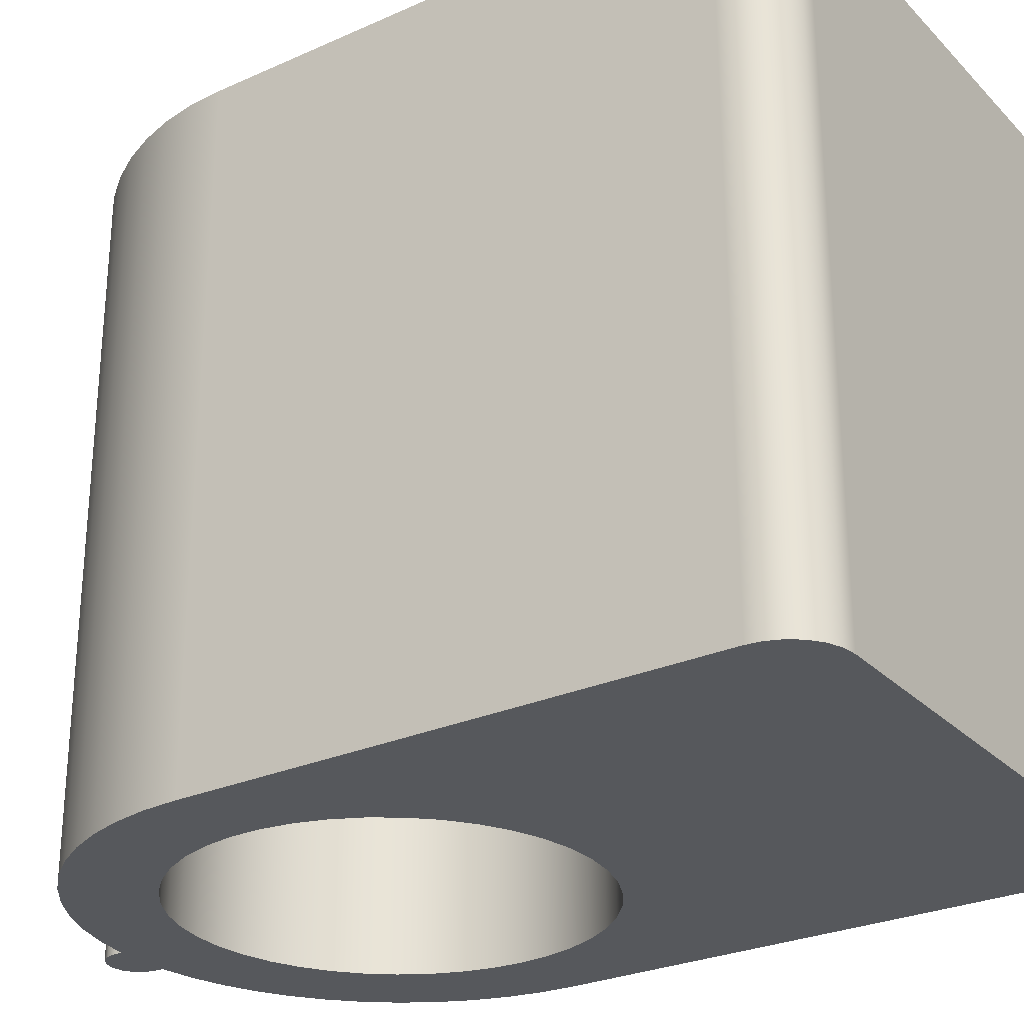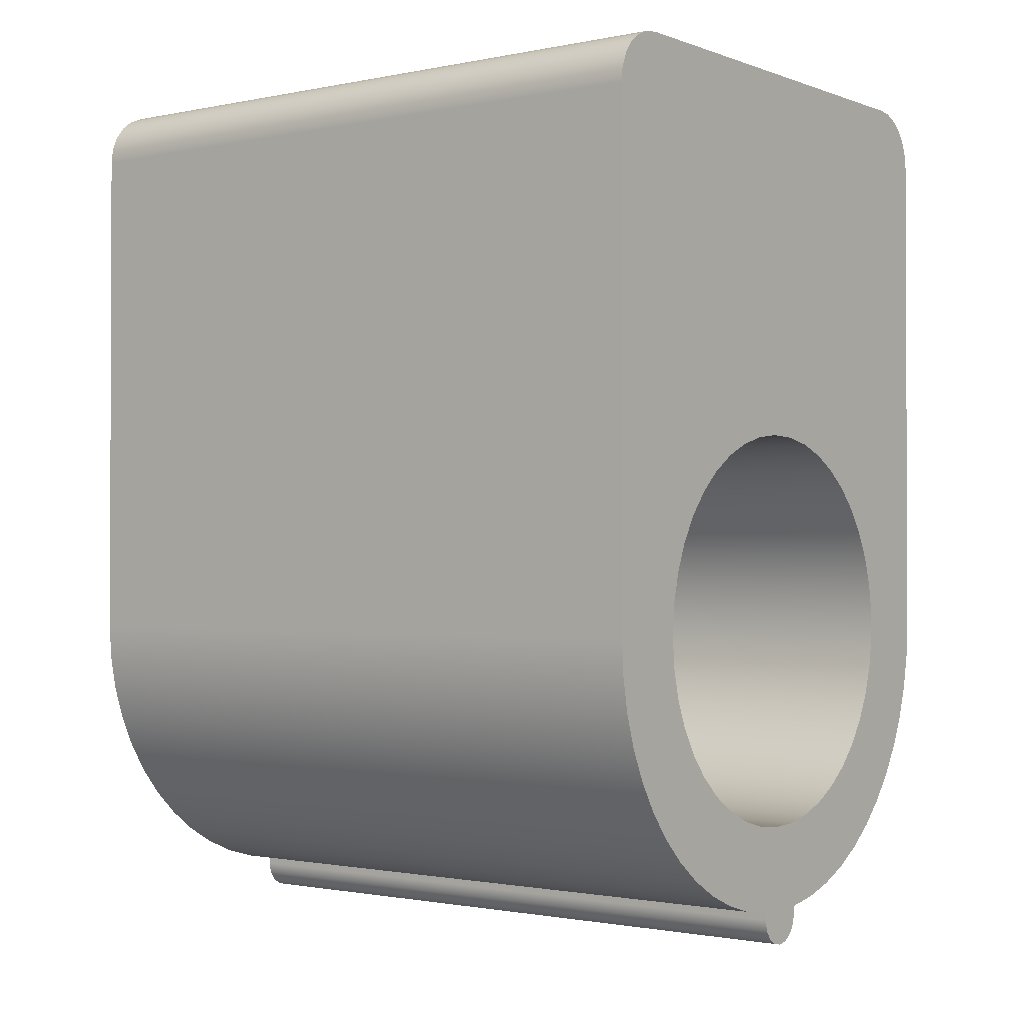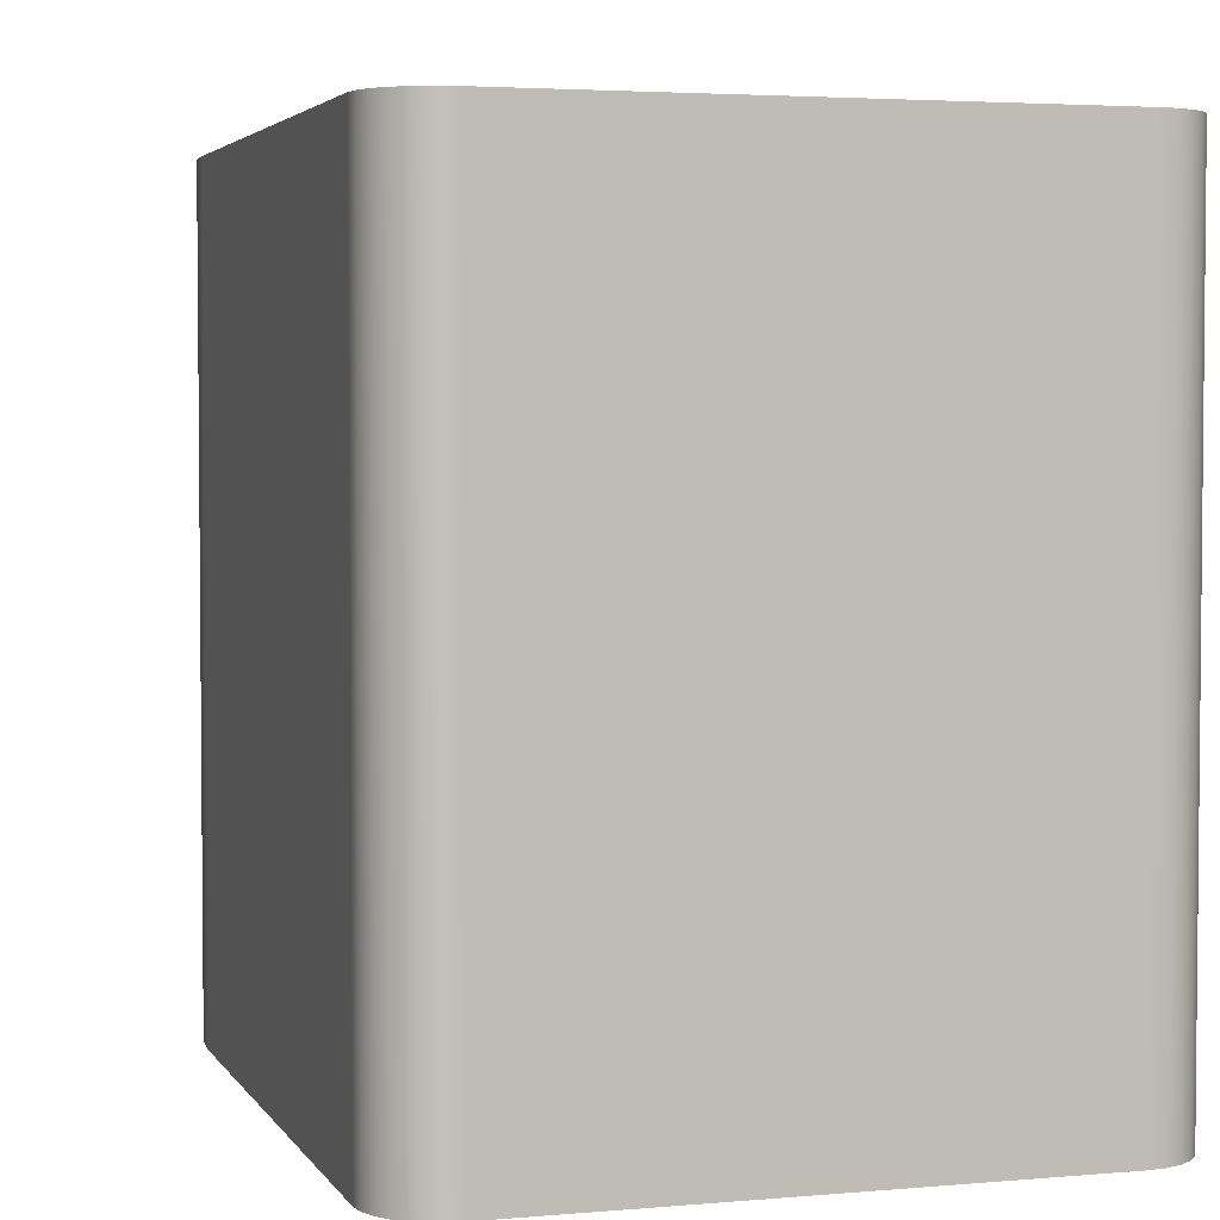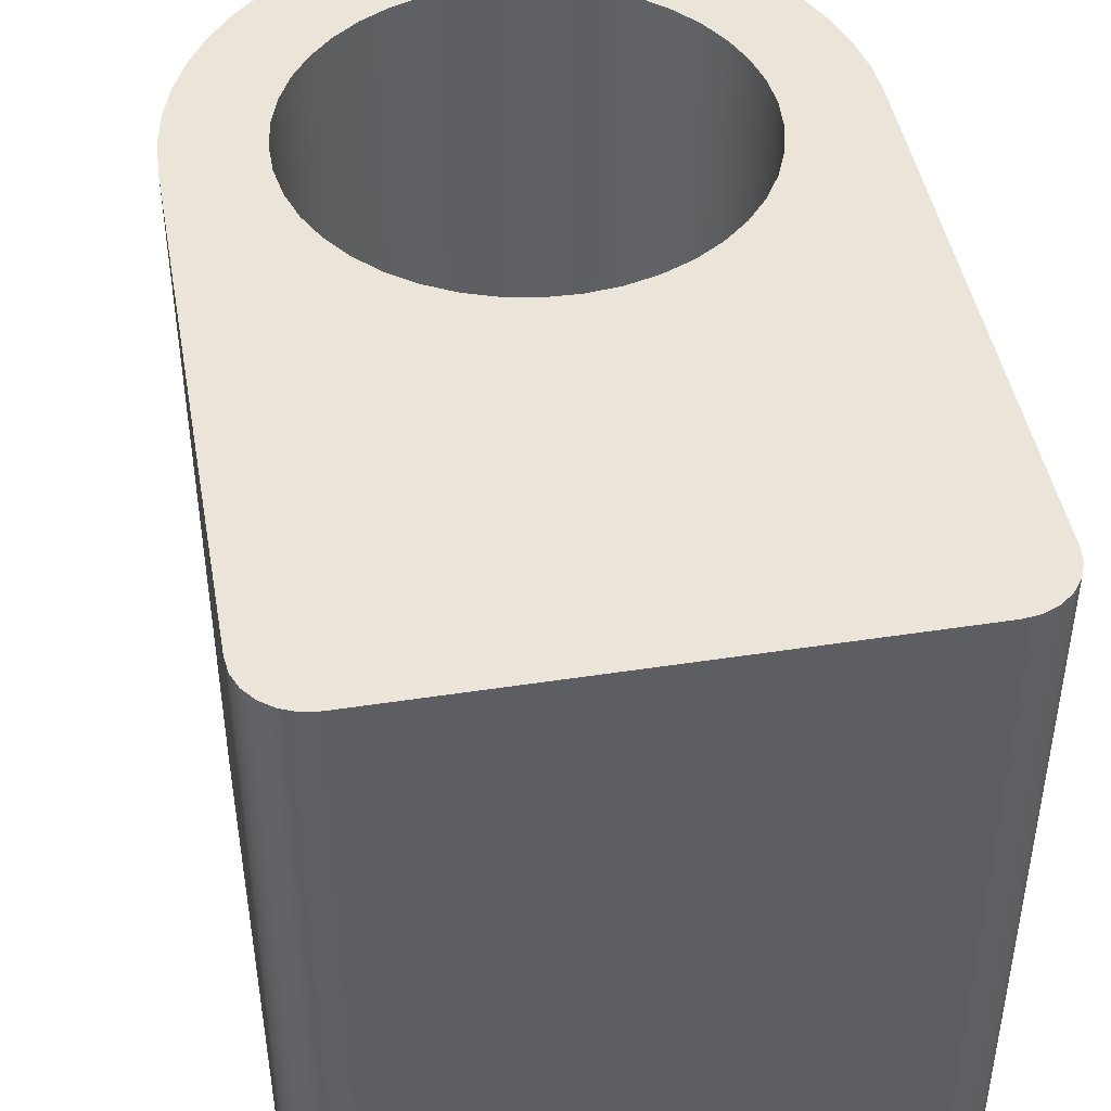
<metadata>
{"format":"obj","ext":"obj","renderer":"f3d","projection":"perspective","resolution":1024,"background":"white","views":[{"elev":-27.7,"azim":124.3,"up":"+Z"},{"elev":-1.2,"azim":-52.9,"up":"+Y"},{"elev":3.5,"azim":163.0,"up":"+Z"},{"elev":45.2,"azim":169.9,"up":"+Z"}]}
</metadata>
<code>
v -0.35 -4.286e-17 1.2
v -0.3459 -0.05343 1.2
v -0.3337 -0.1056 1.2
v -0.3137 -0.1553 1.2
v -0.2863 -0.2014 1.2
v -0.2522 -0.2427 1.2
v -0.2122 -0.2784 1.2
v -0.1672 -0.3075 1.2
v -0.1183 -0.3294 1.2
v -0.06664 -0.3436 1.2
v -0.01341 -0.3497 1.2
v 0.04014 -0.3477 1.2
v 0.09274 -0.3375 1.2
v 0.1432 -0.3194 1.2
v 0.1902 -0.2938 1.2
v 0.2329 -0.2613 1.2
v 0.27 -0.2227 1.2
v 0.3008 -0.1789 1.2
v 0.3246 -0.1308 1.2
v 0.3408 -0.07975 1.2
v 0.349 -0.02679 1.2
v 0.349 0.02679 1.2
v 0.3408 0.07975 1.2
v 0.3246 0.1308 1.2
v 0.3008 0.1789 1.2
v 0.27 0.2227 1.2
v 0.2329 0.2613 1.2
v 0.1902 0.2938 1.2
v 0.1432 0.3194 1.2
v 0.09274 0.3375 1.2
v 0.04014 0.3477 1.2
v -0.01341 0.3497 1.2
v -0.06664 0.3436 1.2
v -0.1183 0.3294 1.2
v -0.1672 0.3075 1.2
v -0.2122 0.2784 1.2
v -0.2522 0.2427 1.2
v -0.2863 0.2014 1.2
v -0.3137 0.1553 1.2
v -0.3337 0.1056 1.2
v -0.3459 0.05343 1.2
v -0.35 -4.286e-17 0
v -0.3459 0.05343 0
v -0.3337 0.1056 0
v -0.3137 0.1553 0
v -0.2863 0.2014 0
v -0.2522 0.2427 0
v -0.2122 0.2784 0
v -0.1672 0.3075 0
v -0.1183 0.3294 0
v -0.06664 0.3436 0
v -0.01341 0.3497 0
v 0.04014 0.3477 0
v 0.09274 0.3375 0
v 0.1432 0.3194 0
v 0.1902 0.2938 0
v 0.2329 0.2613 0
v 0.27 0.2227 0
v 0.3008 0.1789 0
v 0.3246 0.1308 0
v 0.3408 0.07975 0
v 0.349 0.02679 0
v 0.349 -0.02679 0
v 0.3408 -0.07975 0
v 0.3246 -0.1308 0
v 0.3008 -0.1789 0
v 0.27 -0.2227 0
v 0.2329 -0.2613 0
v 0.1902 -0.2938 0
v 0.1432 -0.3194 0
v 0.09274 -0.3375 0
v 0.04014 -0.3477 0
v -0.01341 -0.3497 0
v -0.06664 -0.3436 0
v -0.1183 -0.3294 0
v -0.1672 -0.3075 0
v -0.2122 -0.2784 0
v -0.2522 -0.2427 0
v -0.2863 -0.2014 0
v -0.3137 -0.1553 0
v -0.3337 -0.1056 0
v -0.3459 -0.05343 0
v -0.35 -4.286e-17 1.2
v -0.35 -4.286e-17 0
v -0.05 -0.4975 0
v -0.05 -0.51 0
v -0.05 -0.51 1.2
v -0.05 -0.4975 1.2
v -0.5 -3.725e-09 0
v -0.4962 -0.06112 0
v -0.4851 -0.1213 0
v -0.4666 -0.1797 0
v -0.4411 -0.2354 0
v -0.409 -0.2876 0
v -0.3708 -0.3354 0
v -0.327 -0.3782 0
v -0.2783 -0.4154 0
v -0.2255 -0.4463 0
v -0.1692 -0.4705 0
v -0.1104 -0.4877 0
v -0.05 -0.4975 0
v -0.05 -0.4975 1.2
v -0.1104 -0.4877 1.2
v -0.1692 -0.4705 1.2
v -0.2255 -0.4463 1.2
v -0.2783 -0.4154 1.2
v -0.327 -0.3782 1.2
v -0.3708 -0.3354 1.2
v -0.409 -0.2876 1.2
v -0.4411 -0.2354 1.2
v -0.4666 -0.1797 1.2
v -0.4851 -0.1213 1.2
v -0.4962 -0.06112 1.2
v -0.5 -3.725e-09 1.2
v -0.5 0.9 0
v -0.5 -3.725e-09 0
v -0.5 -3.725e-09 1.2
v -0.5 0.9 1.2
v -0.4 1 0
v -0.4259 0.9966 0
v -0.45 0.9866 0
v -0.4707 0.9707 0
v -0.4866 0.95 0
v -0.4966 0.9259 0
v -0.5 0.9 0
v -0.5 0.9 1.2
v -0.4966 0.9259 1.2
v -0.4866 0.95 1.2
v -0.4707 0.9707 1.2
v -0.45 0.9866 1.2
v -0.4259 0.9966 1.2
v -0.4 1 1.2
v 0.4 1 0
v -0.4 1 0
v -0.4 1 1.2
v 0.4 1 1.2
v 0.5 0.9 0
v 0.4966 0.9259 0
v 0.4866 0.95 0
v 0.4707 0.9707 0
v 0.45 0.9866 0
v 0.4259 0.9966 0
v 0.4 1 0
v 0.4 1 1.2
v 0.4259 0.9966 1.2
v 0.45 0.9866 1.2
v 0.4707 0.9707 1.2
v 0.4866 0.95 1.2
v 0.4966 0.9259 1.2
v 0.5 0.9 1.2
v 0.5 -3.725e-09 0
v 0.5 0.9 0
v 0.5 0.9 1.2
v 0.5 -3.725e-09 1.2
v 0.05 -0.4975 0
v 0.1104 -0.4877 0
v 0.1692 -0.4705 0
v 0.2255 -0.4463 0
v 0.2783 -0.4154 0
v 0.327 -0.3782 0
v 0.3708 -0.3354 0
v 0.409 -0.2876 0
v 0.4411 -0.2354 0
v 0.4666 -0.1797 0
v 0.4851 -0.1213 0
v 0.4962 -0.06112 0
v 0.5 -3.725e-09 0
v 0.5 -3.725e-09 1.2
v 0.4962 -0.06112 1.2
v 0.4851 -0.1213 1.2
v 0.4666 -0.1797 1.2
v 0.4411 -0.2354 1.2
v 0.409 -0.2876 1.2
v 0.3708 -0.3354 1.2
v 0.327 -0.3782 1.2
v 0.2783 -0.4154 1.2
v 0.2255 -0.4463 1.2
v 0.1692 -0.4705 1.2
v 0.1104 -0.4877 1.2
v 0.05 -0.4975 1.2
v 0.05 -0.51 0
v 0.05 -0.4975 0
v 0.05 -0.4975 1.2
v 0.05 -0.51 1.2
v -0.05 -0.51 0
v -0.04619 -0.5291 0
v -0.03536 -0.5454 0
v -0.01913 -0.5562 0
v -3.062e-18 -0.56 0
v 0.01913 -0.5562 0
v 0.03536 -0.5454 0
v 0.04619 -0.5291 0
v 0.05 -0.51 0
v 0.05 -0.51 1.2
v 0.04619 -0.5291 1.2
v 0.03536 -0.5454 1.2
v 0.01913 -0.5562 1.2
v -3.062e-18 -0.56 1.2
v -0.01913 -0.5562 1.2
v -0.03536 -0.5454 1.2
v -0.04619 -0.5291 1.2
v -0.05 -0.51 1.2
v -0.35 -4.286e-17 1.2
v -0.3459 0.05343 1.2
v -0.3337 0.1056 1.2
v -0.3137 0.1553 1.2
v -0.2863 0.2014 1.2
v -0.2522 0.2427 1.2
v -0.2122 0.2784 1.2
v -0.1672 0.3075 1.2
v -0.1183 0.3294 1.2
v -0.06664 0.3436 1.2
v -0.01341 0.3497 1.2
v 0.04014 0.3477 1.2
v 0.09274 0.3375 1.2
v 0.1432 0.3194 1.2
v 0.1902 0.2938 1.2
v 0.2329 0.2613 1.2
v 0.27 0.2227 1.2
v 0.3008 0.1789 1.2
v 0.3246 0.1308 1.2
v 0.3408 0.07975 1.2
v 0.349 0.02679 1.2
v 0.349 -0.02679 1.2
v 0.3408 -0.07975 1.2
v 0.3246 -0.1308 1.2
v 0.3008 -0.1789 1.2
v 0.27 -0.2227 1.2
v 0.2329 -0.2613 1.2
v 0.1902 -0.2938 1.2
v 0.1432 -0.3194 1.2
v 0.09274 -0.3375 1.2
v 0.04014 -0.3477 1.2
v -0.01341 -0.3497 1.2
v -0.06664 -0.3436 1.2
v -0.1183 -0.3294 1.2
v -0.1672 -0.3075 1.2
v -0.2122 -0.2784 1.2
v -0.2522 -0.2427 1.2
v -0.2863 -0.2014 1.2
v -0.3137 -0.1553 1.2
v -0.3337 -0.1056 1.2
v -0.3459 -0.05343 1.2
v -0.05 -0.51 1.2
v -0.04619 -0.5291 1.2
v -0.03536 -0.5454 1.2
v -0.01913 -0.5562 1.2
v -3.062e-18 -0.56 1.2
v 0.01913 -0.5562 1.2
v 0.03536 -0.5454 1.2
v 0.04619 -0.5291 1.2
v 0.05 -0.51 1.2
v 0.05 -0.4975 1.2
v 0.1104 -0.4877 1.2
v 0.1692 -0.4705 1.2
v 0.2255 -0.4463 1.2
v 0.2783 -0.4154 1.2
v 0.327 -0.3782 1.2
v 0.3708 -0.3354 1.2
v 0.409 -0.2876 1.2
v 0.4411 -0.2354 1.2
v 0.4666 -0.1797 1.2
v 0.4851 -0.1213 1.2
v 0.4962 -0.06112 1.2
v 0.5 -3.725e-09 1.2
v 0.5 0.9 1.2
v 0.4966 0.9259 1.2
v 0.4866 0.95 1.2
v 0.4707 0.9707 1.2
v 0.45 0.9866 1.2
v 0.4259 0.9966 1.2
v 0.4 1 1.2
v -0.4 1 1.2
v -0.4259 0.9966 1.2
v -0.45 0.9866 1.2
v -0.4707 0.9707 1.2
v -0.4866 0.95 1.2
v -0.4966 0.9259 1.2
v -0.5 0.9 1.2
v -0.5 -3.725e-09 1.2
v -0.4962 -0.06112 1.2
v -0.4851 -0.1213 1.2
v -0.4666 -0.1797 1.2
v -0.4411 -0.2354 1.2
v -0.409 -0.2876 1.2
v -0.3708 -0.3354 1.2
v -0.327 -0.3782 1.2
v -0.2783 -0.4154 1.2
v -0.2255 -0.4463 1.2
v -0.1692 -0.4705 1.2
v -0.1104 -0.4877 1.2
v -0.05 -0.4975 1.2
v -0.35 -4.286e-17 0
v -0.3459 -0.05343 0
v -0.3337 -0.1056 0
v -0.3137 -0.1553 0
v -0.2863 -0.2014 0
v -0.2522 -0.2427 0
v -0.2122 -0.2784 0
v -0.1672 -0.3075 0
v -0.1183 -0.3294 0
v -0.06664 -0.3436 0
v -0.01341 -0.3497 0
v 0.04014 -0.3477 0
v 0.09274 -0.3375 0
v 0.1432 -0.3194 0
v 0.1902 -0.2938 0
v 0.2329 -0.2613 0
v 0.27 -0.2227 0
v 0.3008 -0.1789 0
v 0.3246 -0.1308 0
v 0.3408 -0.07975 0
v 0.349 -0.02679 0
v 0.349 0.02679 0
v 0.3408 0.07975 0
v 0.3246 0.1308 0
v 0.3008 0.1789 0
v 0.27 0.2227 0
v 0.2329 0.2613 0
v 0.1902 0.2938 0
v 0.1432 0.3194 0
v 0.09274 0.3375 0
v 0.04014 0.3477 0
v -0.01341 0.3497 0
v -0.06664 0.3436 0
v -0.1183 0.3294 0
v -0.1672 0.3075 0
v -0.2122 0.2784 0
v -0.2522 0.2427 0
v -0.2863 0.2014 0
v -0.3137 0.1553 0
v -0.3337 0.1056 0
v -0.3459 0.05343 0
v 0.05 -0.51 0
v 0.04619 -0.5291 0
v 0.03536 -0.5454 0
v 0.01913 -0.5562 0
v -3.062e-18 -0.56 0
v -0.01913 -0.5562 0
v -0.03536 -0.5454 0
v -0.04619 -0.5291 0
v -0.05 -0.51 0
v -0.05 -0.4975 0
v -0.1104 -0.4877 0
v -0.1692 -0.4705 0
v -0.2255 -0.4463 0
v -0.2783 -0.4154 0
v -0.327 -0.3782 0
v -0.3708 -0.3354 0
v -0.409 -0.2876 0
v -0.4411 -0.2354 0
v -0.4666 -0.1797 0
v -0.4851 -0.1213 0
v -0.4962 -0.06112 0
v -0.5 -3.725e-09 0
v -0.5 0.9 0
v -0.4966 0.9259 0
v -0.4866 0.95 0
v -0.4707 0.9707 0
v -0.45 0.9866 0
v -0.4259 0.9966 0
v -0.4 1 0
v 0.4 1 0
v 0.4259 0.9966 0
v 0.45 0.9866 0
v 0.4707 0.9707 0
v 0.4866 0.95 0
v 0.4966 0.9259 0
v 0.5 0.9 0
v 0.5 -3.725e-09 0
v 0.4962 -0.06112 0
v 0.4851 -0.1213 0
v 0.4666 -0.1797 0
v 0.4411 -0.2354 0
v 0.409 -0.2876 0
v 0.3708 -0.3354 0
v 0.327 -0.3782 0
v 0.2783 -0.4154 0
v 0.2255 -0.4463 0
v 0.1692 -0.4705 0
v 0.1104 -0.4877 0
v 0.05 -0.4975 0
g 42184b28-e2ce-11ea-ad58-54bf646e7e1f
f 2 82 1
f 1 82 84
f 83 42 41
f 41 42 43
f 41 43 44
f 2 3 82
f 82 3 81
f 81 3 4
f 81 4 80
f 80 4 5
f 80 5 79
f 79 5 6
f 79 6 78
f 78 6 7
f 78 7 77
f 77 7 8
f 77 8 76
f 76 8 9
f 76 9 75
f 75 9 10
f 75 10 74
f 74 10 11
f 74 11 73
f 73 11 12
f 73 12 72
f 72 12 13
f 72 13 71
f 71 13 14
f 71 14 70
f 70 14 15
f 70 15 69
f 69 15 16
f 69 16 68
f 68 16 17
f 68 17 67
f 67 17 18
f 67 18 66
f 66 18 19
f 66 19 65
f 65 19 20
f 65 20 64
f 64 20 21
f 64 21 63
f 63 21 22
f 63 22 62
f 62 22 23
f 62 23 61
f 61 23 24
f 61 24 60
f 60 24 25
f 60 25 59
f 59 25 26
f 59 26 58
f 58 26 27
f 58 27 57
f 57 27 28
f 57 28 56
f 56 28 29
f 56 29 55
f 55 29 30
f 55 30 54
f 54 30 31
f 54 31 53
f 53 31 32
f 53 32 52
f 52 32 33
f 52 33 51
f 51 33 34
f 51 34 50
f 50 34 35
f 50 35 49
f 49 35 36
f 49 36 48
f 48 36 37
f 48 37 47
f 47 37 38
f 47 38 46
f 46 38 39
f 46 39 45
f 45 39 40
f 45 40 44
f 44 40 41
g 4219f8ba-e2ce-11ea-a134-54bf646e7e1f
f 85 86 88
f 88 86 87
g 421ba606-e2ce-11ea-8836-54bf646e7e1f
f 114 89 113
f 113 89 90
f 113 90 112
f 112 90 91
f 112 91 111
f 111 91 92
f 111 92 110
f 110 92 93
f 110 93 109
f 109 93 94
f 109 94 108
f 108 94 95
f 108 95 107
f 107 95 96
f 107 96 106
f 106 96 97
f 106 97 105
f 105 97 98
f 105 98 104
f 104 98 99
f 104 99 103
f 103 99 100
f 103 100 102
f 102 100 101
g 421d2c64-e2ce-11ea-9741-54bf646e7e1f
f 115 116 118
f 118 116 117
g 421e8bda-e2ce-11ea-a291-54bf646e7e1f
f 132 119 131
f 131 119 120
f 131 120 130
f 130 120 121
f 130 121 129
f 129 121 122
f 129 122 128
f 128 122 123
f 128 123 127
f 127 123 124
f 127 124 126
f 126 124 125
g 421feb38-e2ce-11ea-af20-54bf646e7e1f
f 133 134 136
f 136 134 135
g 42214a6c-e2ce-11ea-9400-54bf646e7e1f
f 150 137 149
f 149 137 138
f 149 138 148
f 148 138 139
f 148 139 147
f 147 139 140
f 147 140 146
f 146 140 141
f 146 141 145
f 145 141 142
f 145 142 144
f 144 142 143
g 4223464a-e2ce-11ea-94bc-54bf646e7e1f
f 151 152 154
f 154 152 153
g 42289c34-e2ce-11ea-93a0-54bf646e7e1f
f 180 155 179
f 179 155 156
f 179 156 178
f 178 156 157
f 178 157 177
f 177 157 158
f 177 158 176
f 176 158 159
f 176 159 175
f 175 159 160
f 175 160 174
f 174 160 161
f 174 161 173
f 173 161 162
f 173 162 172
f 172 162 163
f 172 163 171
f 171 163 164
f 171 164 170
f 170 164 165
f 170 165 169
f 169 165 166
f 169 166 168
f 168 166 167
g 422a709e-e2ce-11ea-b9e8-54bf646e7e1f
f 181 182 184
f 184 182 183
g 422c6c1c-e2ce-11ea-a21e-54bf646e7e1f
f 202 185 201
f 201 185 186
f 201 186 200
f 200 186 187
f 200 187 199
f 199 187 188
f 199 188 198
f 198 188 189
f 198 189 197
f 197 189 190
f 197 190 196
f 196 190 191
f 196 191 195
f 195 191 192
f 195 192 194
f 194 192 193
g 422e1980-e2ce-11ea-bbde-54bf646e7e1f
f 204 280 203
f 203 280 281
f 203 281 243
f 243 281 282
f 243 282 242
f 242 282 283
f 242 283 284
f 204 205 280
f 280 205 206
f 280 206 279
f 279 206 207
f 279 207 208
f 208 209 279
f 279 209 210
f 279 210 211
f 279 211 273
f 273 211 212
f 273 212 213
f 273 213 272
f 272 213 214
f 272 214 215
f 215 216 272
f 272 216 266
f 272 266 271
f 271 266 270
f 270 266 269
f 269 266 268
f 268 266 267
f 216 217 266
f 266 217 218
f 266 218 219
f 219 220 266
f 266 220 265
f 265 220 221
f 265 221 222
f 222 223 265
f 265 223 224
f 265 224 264
f 264 224 225
f 264 225 263
f 263 225 262
f 262 225 226
f 262 226 261
f 261 226 227
f 261 227 260
f 260 227 228
f 260 228 259
f 259 228 258
f 258 228 229
f 258 229 257
f 257 229 230
f 257 230 256
f 256 230 231
f 256 231 255
f 255 231 232
f 255 232 254
f 254 232 233
f 254 233 253
f 253 233 234
f 253 234 292
f 292 234 235
f 292 235 291
f 291 235 236
f 291 236 290
f 290 236 237
f 290 237 289
f 289 237 238
f 289 238 288
f 288 238 287
f 287 238 239
f 287 239 286
f 286 239 240
f 286 240 285
f 285 240 241
f 285 241 284
f 284 241 242
f 245 246 244
f 244 246 247
f 244 247 248
f 248 249 244
f 244 249 250
f 244 250 251
f 251 252 244
f 244 252 292
f 292 252 253
f 273 274 279
f 279 274 275
f 279 275 276
f 276 277 279
f 279 277 278
g 422fc70c-e2ce-11ea-8a39-54bf646e7e1f
f 294 354 293
f 293 354 355
f 293 355 333
f 333 355 332
f 332 355 331
f 331 355 356
f 331 356 330
f 330 356 329
f 329 356 328
f 328 356 327
f 327 356 326
f 326 356 362
f 326 362 325
f 325 362 324
f 324 362 363
f 324 363 323
f 323 363 322
f 322 363 321
f 321 363 369
f 321 369 320
f 320 369 319
f 319 369 318
f 318 369 317
f 317 369 370
f 317 370 316
f 316 370 315
f 315 370 314
f 314 370 313
f 313 370 371
f 313 371 312
f 312 371 372
f 312 372 373
f 354 294 353
f 353 294 295
f 353 295 352
f 352 295 351
f 351 295 296
f 351 296 350
f 350 296 297
f 350 297 349
f 349 297 298
f 349 298 348
f 348 298 299
f 348 299 347
f 347 299 346
f 346 299 300
f 346 300 345
f 345 300 301
f 345 301 344
f 344 301 302
f 344 302 343
f 343 302 303
f 343 303 382
f 382 303 304
f 382 304 381
f 381 304 305
f 381 305 380
f 380 305 306
f 380 306 379
f 379 306 307
f 379 307 378
f 378 307 308
f 378 308 377
f 377 308 309
f 377 309 376
f 376 309 375
f 375 309 310
f 375 310 374
f 374 310 311
f 374 311 373
f 373 311 312
f 335 336 334
f 334 336 337
f 334 337 338
f 338 339 334
f 334 339 340
f 334 340 341
f 341 342 334
f 334 342 382
f 382 342 343
f 357 358 356
f 356 358 359
f 356 359 360
f 360 361 356
f 356 361 362
f 363 364 369
f 369 364 365
f 369 365 366
f 366 367 369
f 369 367 368

</code>
